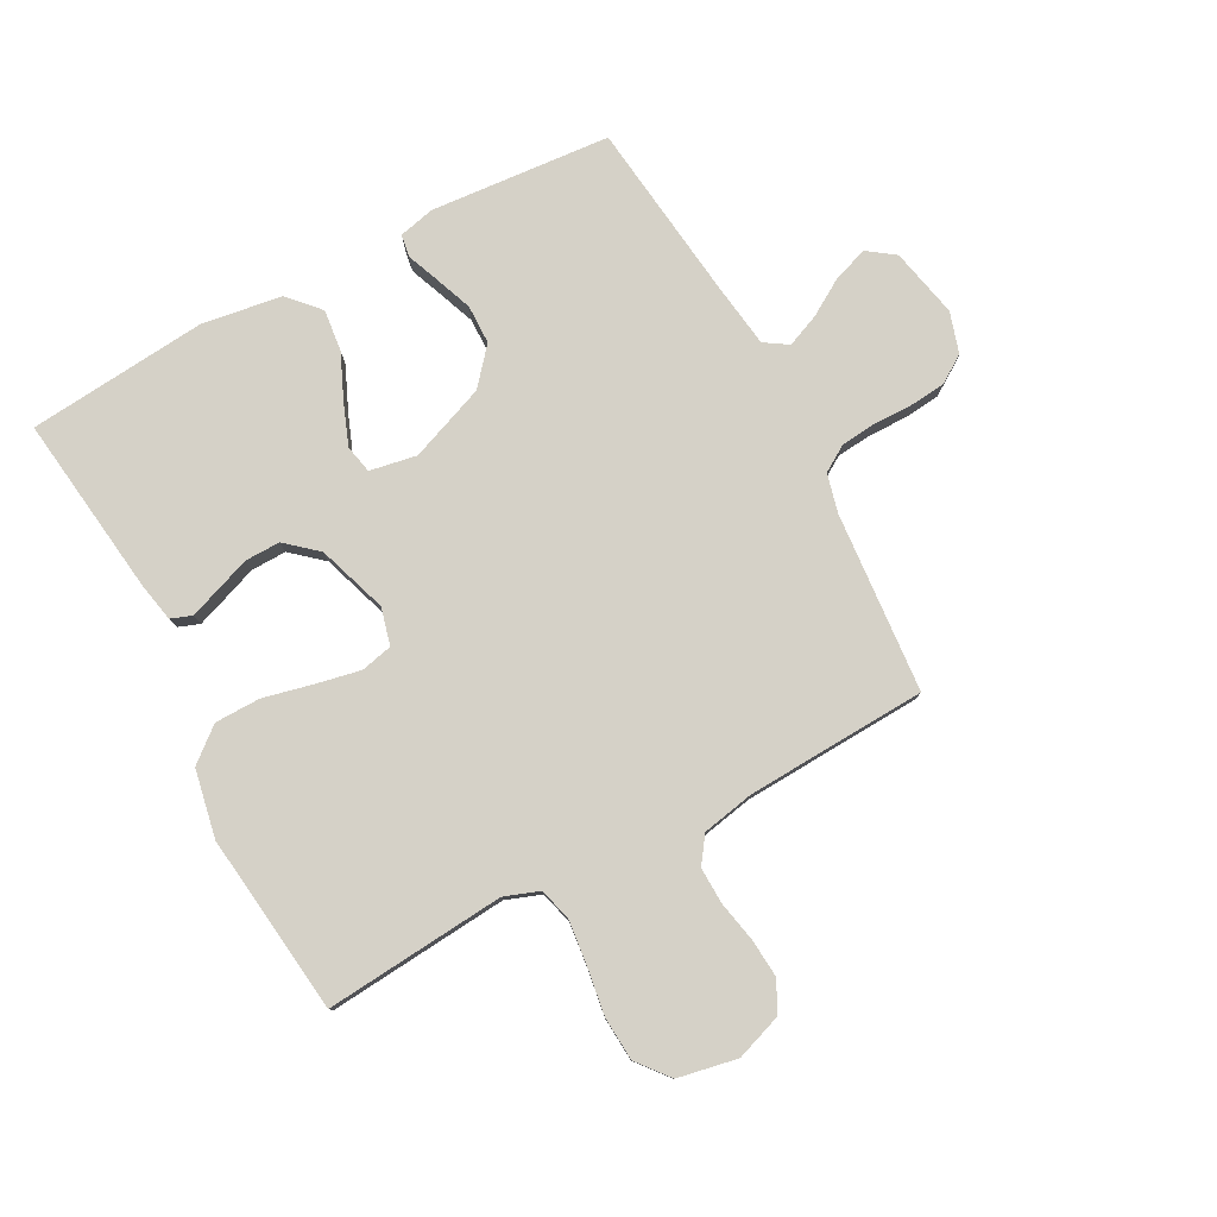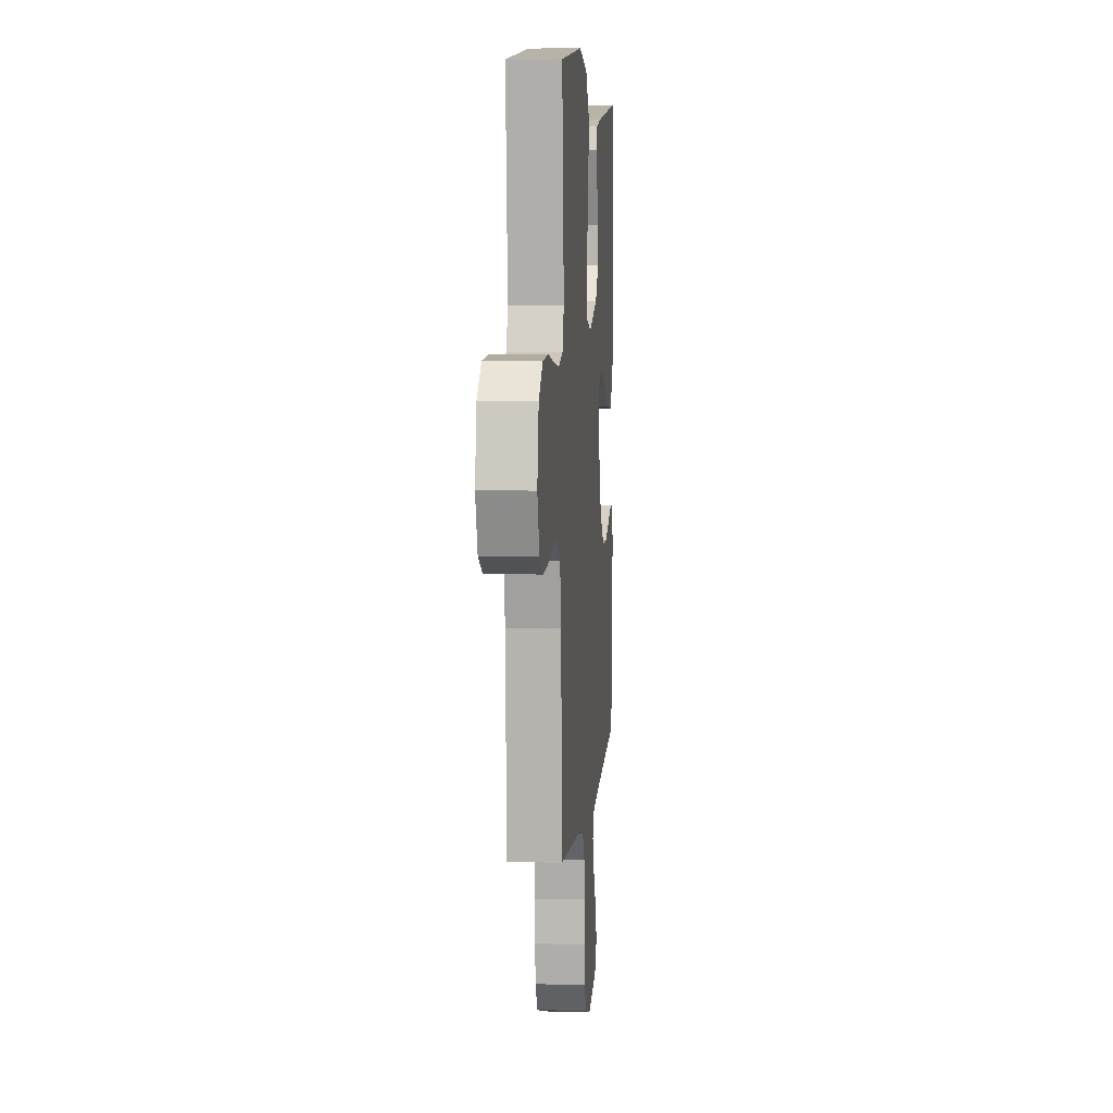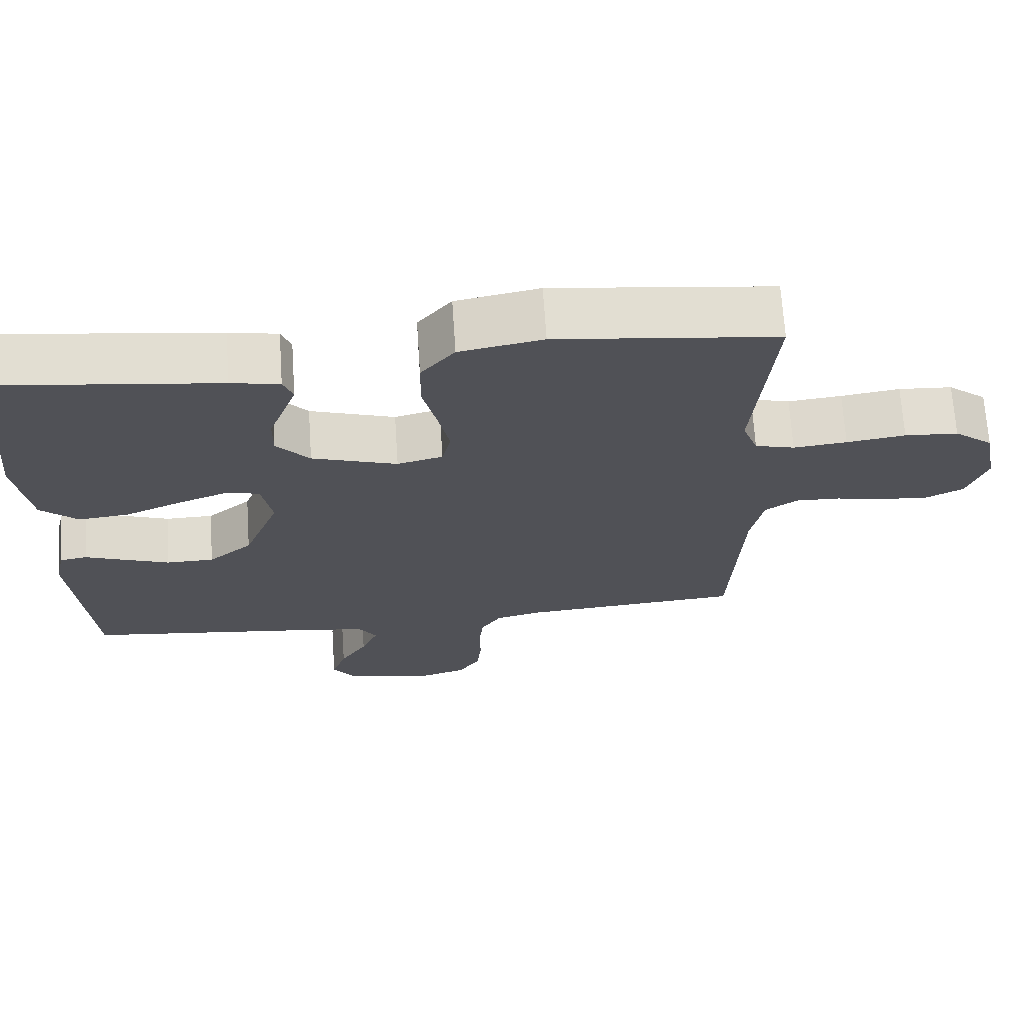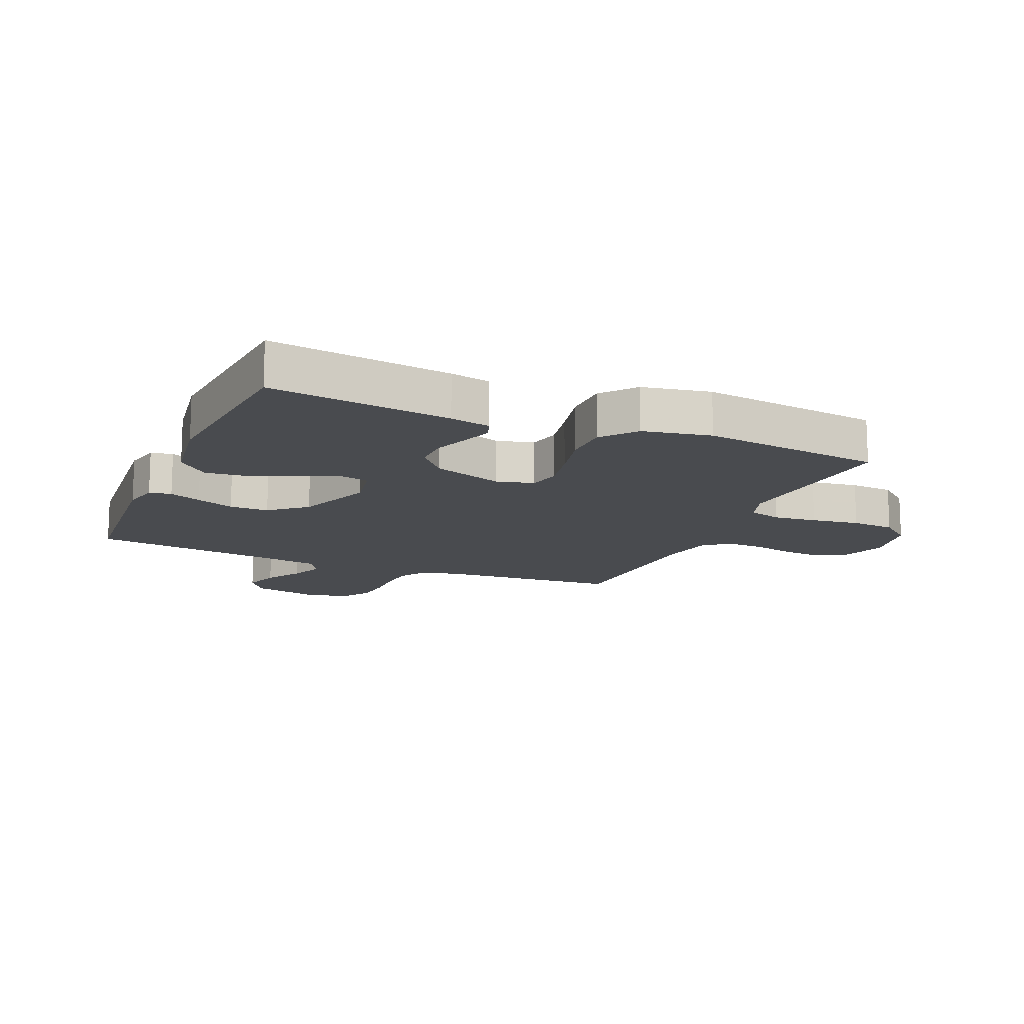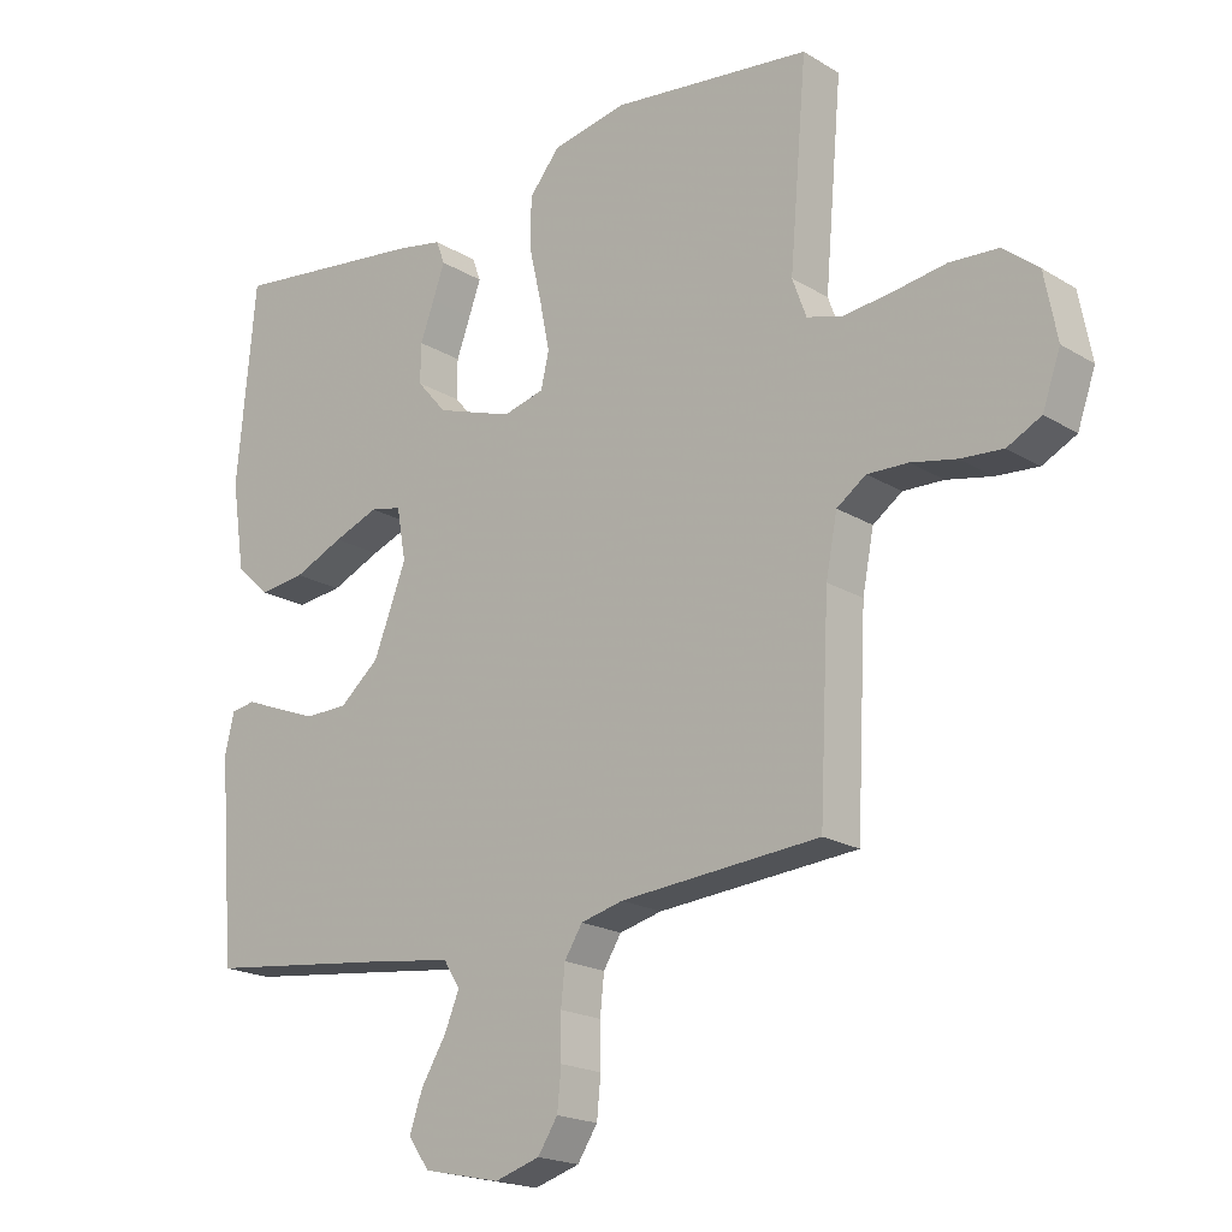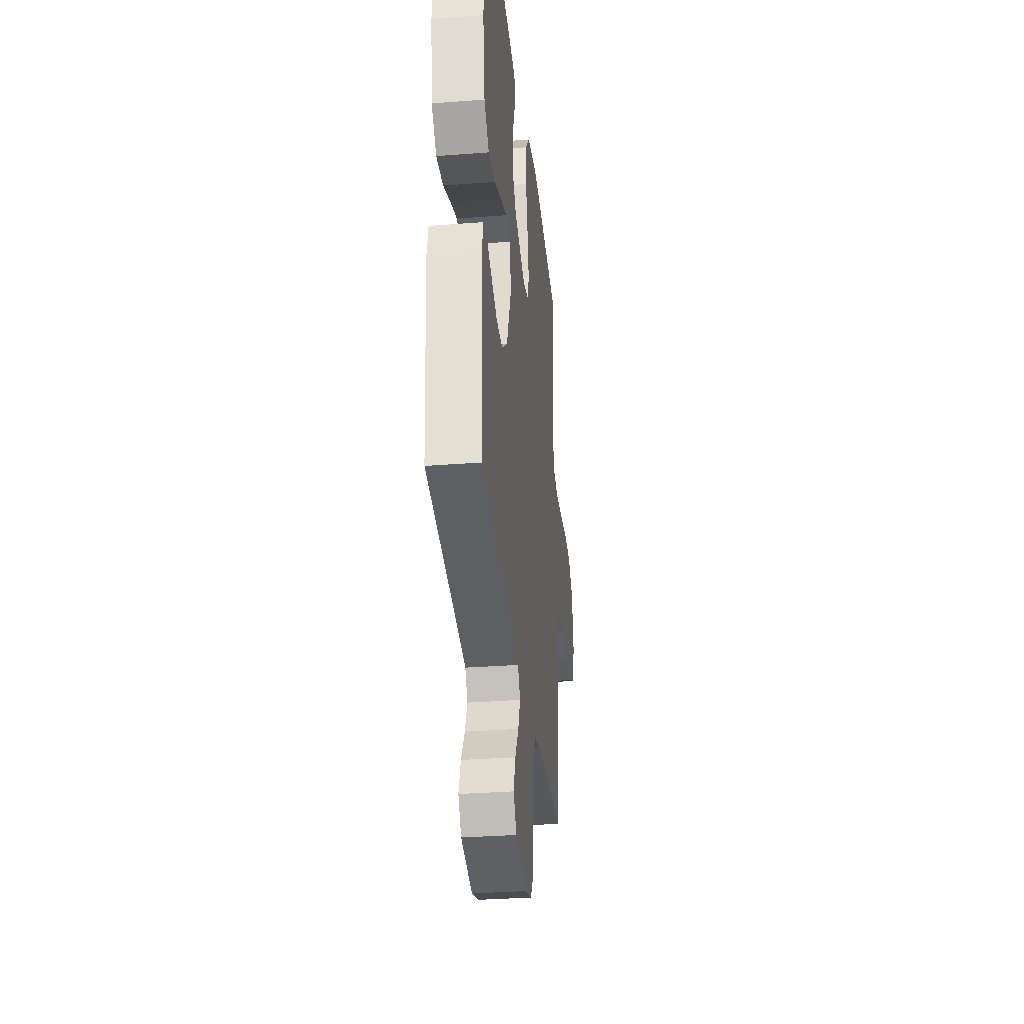
<metadata>
{"format":"obj","ext":"obj","renderer":"f3d","projection":"perspective","resolution":1024,"background":"white","views":[{"elev":79.2,"azim":61.9,"up":"+Y"},{"elev":6.2,"azim":94.7,"up":"+Z"},{"elev":69.2,"azim":-3.8,"up":"+Z"},{"elev":-14.2,"azim":-23.2,"up":"+Y"},{"elev":-19.4,"azim":41.6,"up":"+Z"},{"elev":-32.6,"azim":-83.9,"up":"+Z"}]}
</metadata>
<code>
v -0.5 0.07 -0.5
v -0.524 0.07 -0.2
v -0.51 0.07 -0.14
v -0.473 0.07 -0.134
v -0.42 0.07 -0.155
v -0.357 0.07 -0.179
v -0.292 0.07 -0.178
v -0.232 0.07 -0.127
v -0.183 0.07 0
v -0.197 0.07 0.078
v -0.244 0.07 0.088
v -0.312 0.07 0.062
v -0.387 0.07 0.029
v -0.457 0.07 0.021
v -0.508 0.07 0.068
v -0.528 0.07 0.2
v -0.5 0.07 0.5
v -0.2 0.07 0.462
v -0.134 0.07 0.449
v -0.121 0.07 0.414
v -0.139 0.07 0.364
v -0.16 0.07 0.307
v -0.161 0.07 0.248
v -0.116 0.07 0.196
v 0 0.07 0.157
v 0.062 0.07 0.173
v 0.074 0.07 0.226
v 0.059 0.07 0.3
v 0.04 0.07 0.382
v 0.041 0.07 0.458
v 0.087 0.07 0.514
v 0.2 0.07 0.536
v 0.5 0.07 0.5
v 0.474 0.07 0.2
v 0.495 0.07 0.142
v 0.549 0.07 0.127
v 0.622 0.07 0.135
v 0.702 0.07 0.147
v 0.775 0.07 0.142
v 0.828 0.07 0.099
v 0.847 0.07 0
v 0.82 0.07 -0.077
v 0.769 0.07 -0.103
v 0.705 0.07 -0.098
v 0.637 0.07 -0.084
v 0.576 0.07 -0.082
v 0.532 0.07 -0.113
v 0.515 0.07 -0.2
v 0.5 0.07 -0.5
v 0.2 0.07 -0.524
v 0.136 0.07 -0.54
v 0.109 0.07 -0.583
v 0.103 0.07 -0.641
v 0.104 0.07 -0.706
v 0.098 0.07 -0.766
v 0.068 0.07 -0.812
v 0 0.07 -0.833
v -0.116 0.07 -0.808
v -0.148 0.07 -0.763
v -0.128 0.07 -0.705
v -0.091 0.07 -0.645
v -0.068 0.07 -0.59
v -0.093 0.07 -0.551
v -0.2 0.07 -0.536
v -0.5 0 -0.5
v -0.524 0 -0.2
v -0.51 0 -0.14
v -0.473 0 -0.134
v -0.42 0 -0.155
v -0.357 0 -0.179
v -0.292 0 -0.178
v -0.232 0 -0.127
v -0.183 0 0
v -0.197 0 0.078
v -0.244 0 0.088
v -0.312 0 0.062
v -0.387 0 0.029
v -0.457 0 0.021
v -0.508 0 0.068
v -0.528 0 0.2
v -0.5 0 0.5
v -0.2 0 0.462
v -0.134 0 0.449
v -0.121 0 0.414
v -0.139 0 0.364
v -0.16 0 0.307
v -0.161 0 0.248
v -0.116 0 0.196
v 0 0 0.157
v 0.062 0 0.173
v 0.074 0 0.226
v 0.059 0 0.3
v 0.04 0 0.382
v 0.041 0 0.458
v 0.087 0 0.514
v 0.2 0 0.536
v 0.5 0 0.5
v 0.474 0 0.2
v 0.495 0 0.142
v 0.549 0 0.127
v 0.622 0 0.135
v 0.702 0 0.147
v 0.775 0 0.142
v 0.828 0 0.099
v 0.847 0 0
v 0.82 0 -0.077
v 0.769 0 -0.103
v 0.705 0 -0.098
v 0.637 0 -0.084
v 0.576 0 -0.082
v 0.532 0 -0.113
v 0.515 0 -0.2
v 0.5 0 -0.5
v 0.2 0 -0.524
v 0.136 0 -0.54
v 0.109 0 -0.583
v 0.103 0 -0.641
v 0.104 0 -0.706
v 0.098 0 -0.766
v 0.068 0 -0.812
v 0 0 -0.833
v -0.116 0 -0.808
v -0.148 0 -0.763
v -0.128 0 -0.705
v -0.091 0 -0.645
v -0.068 0 -0.59
v -0.093 0 -0.551
v -0.2 0 -0.536
f 59 60 61
f 58 59 61
f 57 58 61
f 56 57 61
f 55 56 61
f 54 55 61
f 53 54 61
f 52 53 61 62
f 51 52 62 63
f 48 49 50
f 51 63 64
f 50 51 64
f 48 50 64
f 47 48 64
f 43 44 45
f 42 43 45
f 41 42 45
f 40 41 45
f 39 40 45
f 38 39 45
f 37 38 45
f 36 37 45 46
f 47 64 1
f 46 47 1
f 36 46 1
f 35 36 1
f 32 33 34
f 31 32 34
f 30 31 34
f 29 30 34
f 28 29 34
f 20 21 22
f 19 20 22
f 18 19 22
f 17 18 22
f 16 17 22
f 15 16 22
f 14 15 22
f 13 14 22
f 12 13 22
f 11 12 22 23
f 10 11 23 24
f 3 4 5
f 2 3 5
f 1 2 5
f 1 5 6
f 27 28 34 35
f 26 27 35
f 25 26 35 1
f 9 10 24 25
f 8 9 25
f 8 25 1
f 7 8 1
f 1 6 7
f 125 124 123
f 125 123 122
f 125 122 121
f 125 121 120
f 125 120 119
f 125 119 118
f 125 118 117
f 126 125 117 116
f 127 126 116 115
f 114 113 112
f 128 127 115
f 128 115 114
f 128 114 112
f 128 112 111
f 109 108 107
f 109 107 106
f 109 106 105
f 109 105 104
f 109 104 103
f 109 103 102
f 109 102 101
f 110 109 101 100
f 65 128 111
f 65 111 110
f 65 110 100
f 65 100 99
f 98 97 96
f 98 96 95
f 98 95 94
f 98 94 93
f 98 93 92
f 86 85 84
f 86 84 83
f 86 83 82
f 86 82 81
f 86 81 80
f 86 80 79
f 86 79 78
f 86 78 77
f 86 77 76
f 87 86 76 75
f 88 87 75 74
f 69 68 67
f 69 67 66
f 69 66 65
f 70 69 65
f 99 98 92 91
f 99 91 90
f 65 99 90 89
f 89 88 74 73
f 89 73 72
f 65 89 72
f 65 72 71
f 71 70 65
f 1 65 66 2
f 2 66 67 3
f 3 67 68 4
f 4 68 69 5
f 5 69 70 6
f 6 70 71 7
f 7 71 72 8
f 8 72 73 9
f 9 73 74 10
f 10 74 75 11
f 11 75 76 12
f 12 76 77 13
f 13 77 78 14
f 14 78 79 15
f 15 79 80 16
f 16 80 81 17
f 17 81 82 18
f 18 82 83 19
f 19 83 84 20
f 20 84 85 21
f 21 85 86 22
f 22 86 87 23
f 23 87 88 24
f 24 88 89 25
f 25 89 90 26
f 26 90 91 27
f 27 91 92 28
f 28 92 93 29
f 29 93 94 30
f 30 94 95 31
f 31 95 96 32
f 32 96 97 33
f 33 97 98 34
f 34 98 99 35
f 35 99 100 36
f 36 100 101 37
f 37 101 102 38
f 38 102 103 39
f 39 103 104 40
f 40 104 105 41
f 41 105 106 42
f 42 106 107 43
f 43 107 108 44
f 44 108 109 45
f 45 109 110 46
f 46 110 111 47
f 47 111 112 48
f 48 112 113 49
f 49 113 114 50
f 50 114 115 51
f 51 115 116 52
f 52 116 117 53
f 53 117 118 54
f 54 118 119 55
f 55 119 120 56
f 56 120 121 57
f 57 121 122 58
f 58 122 123 59
f 59 123 124 60
f 60 124 125 61
f 61 125 126 62
f 62 126 127 63
f 63 127 128 64
f 64 128 65 1

</code>
